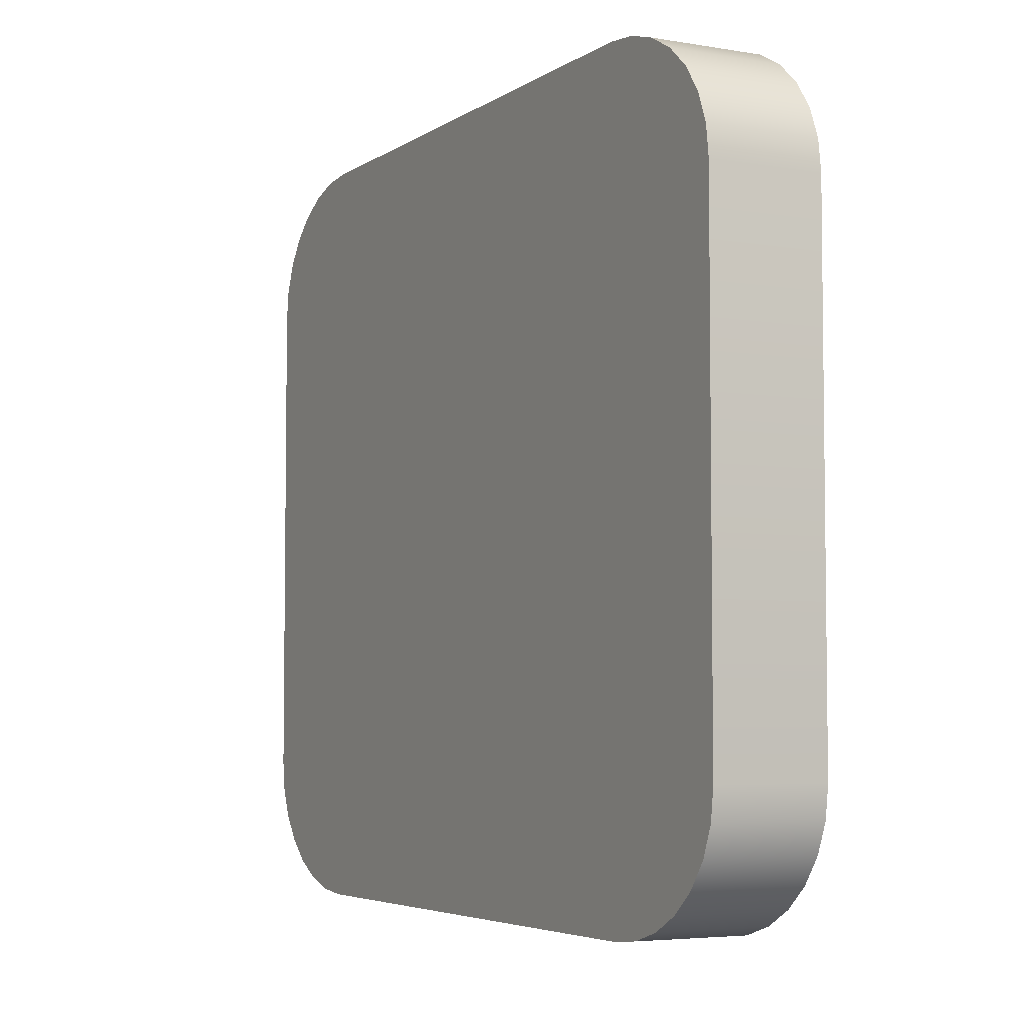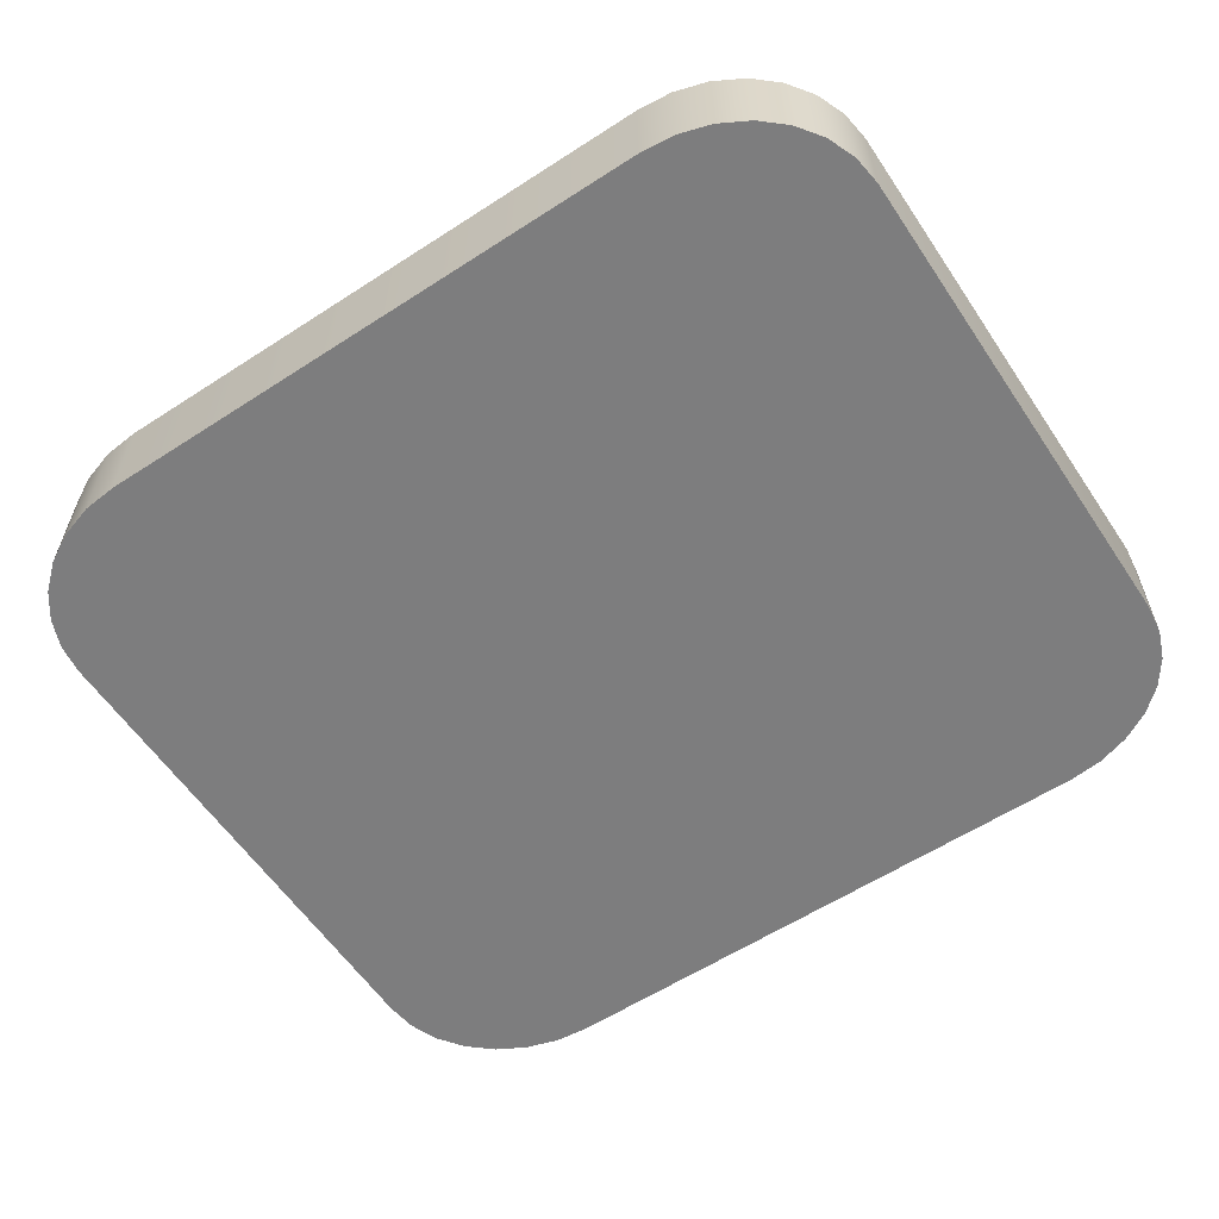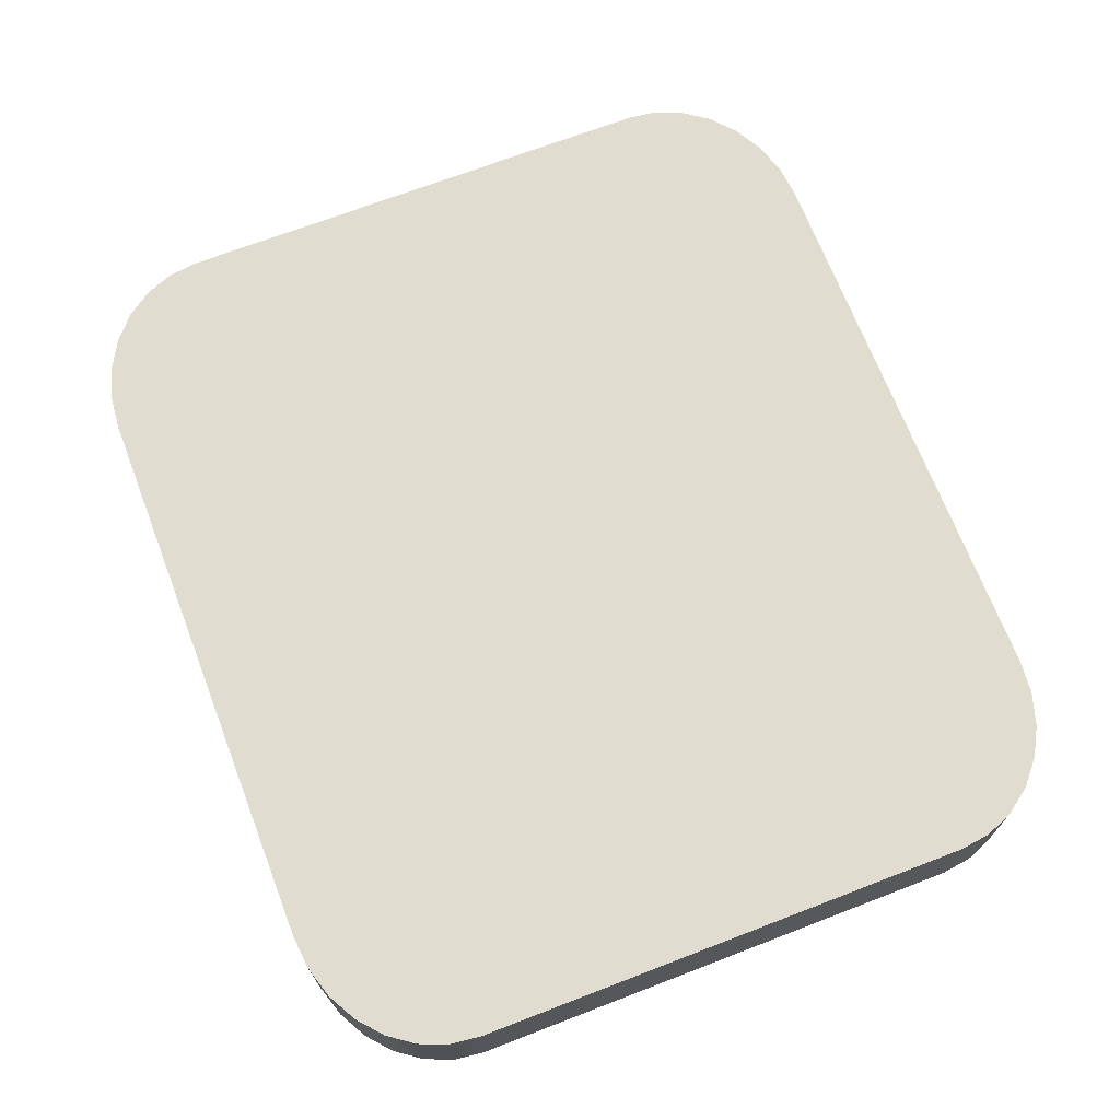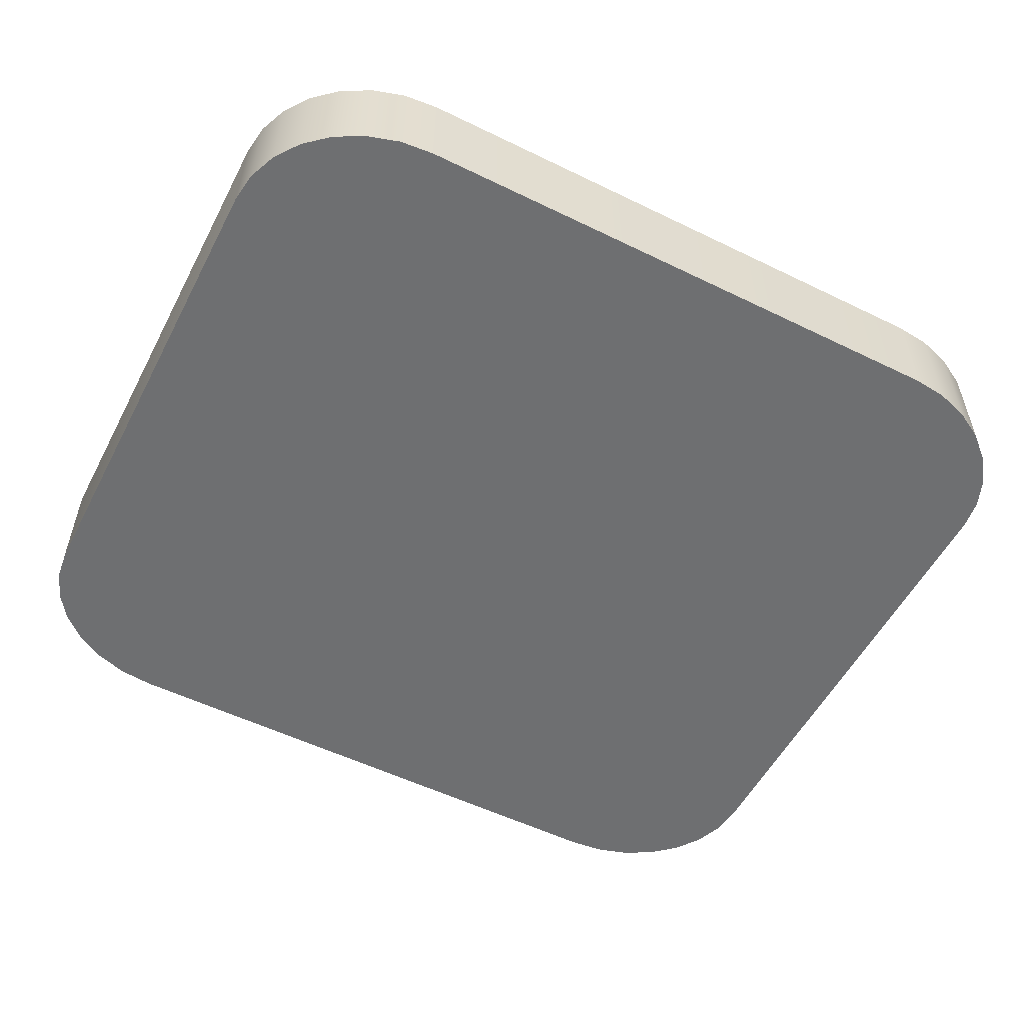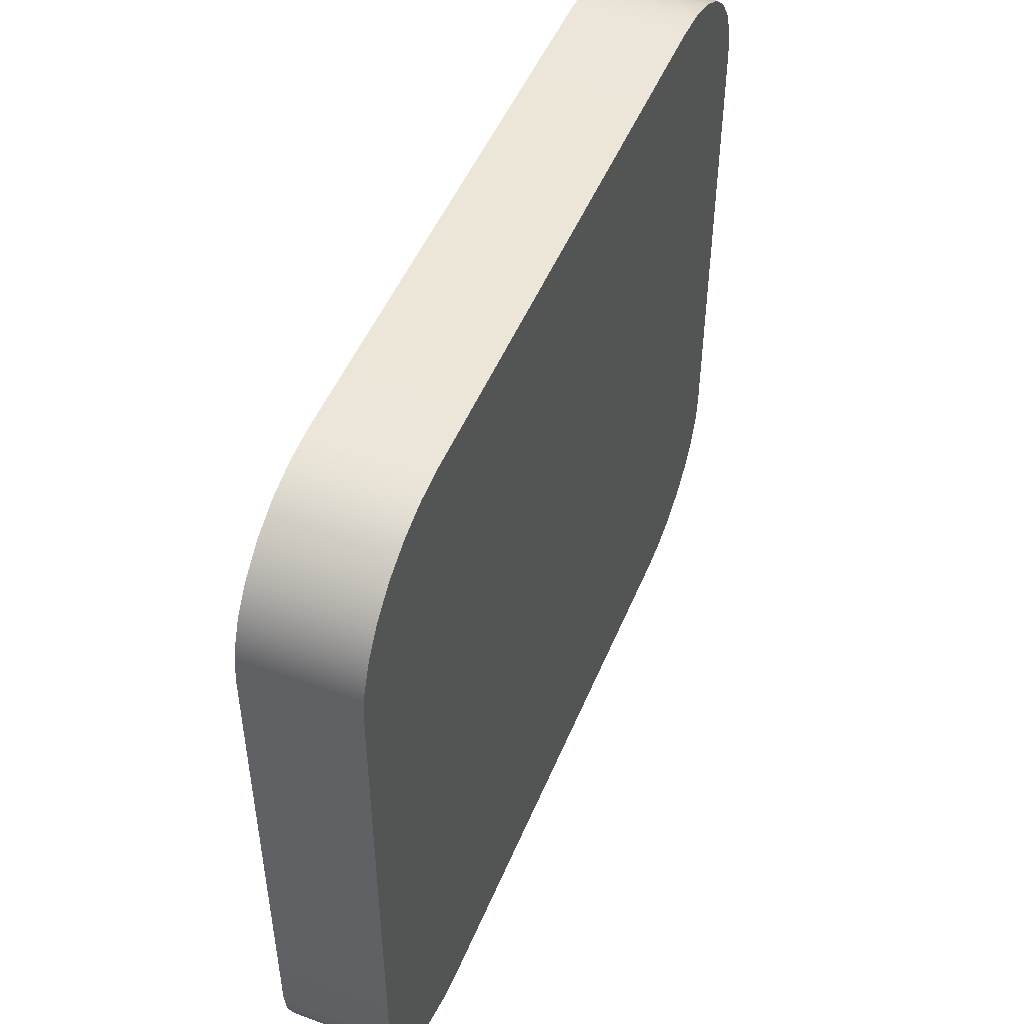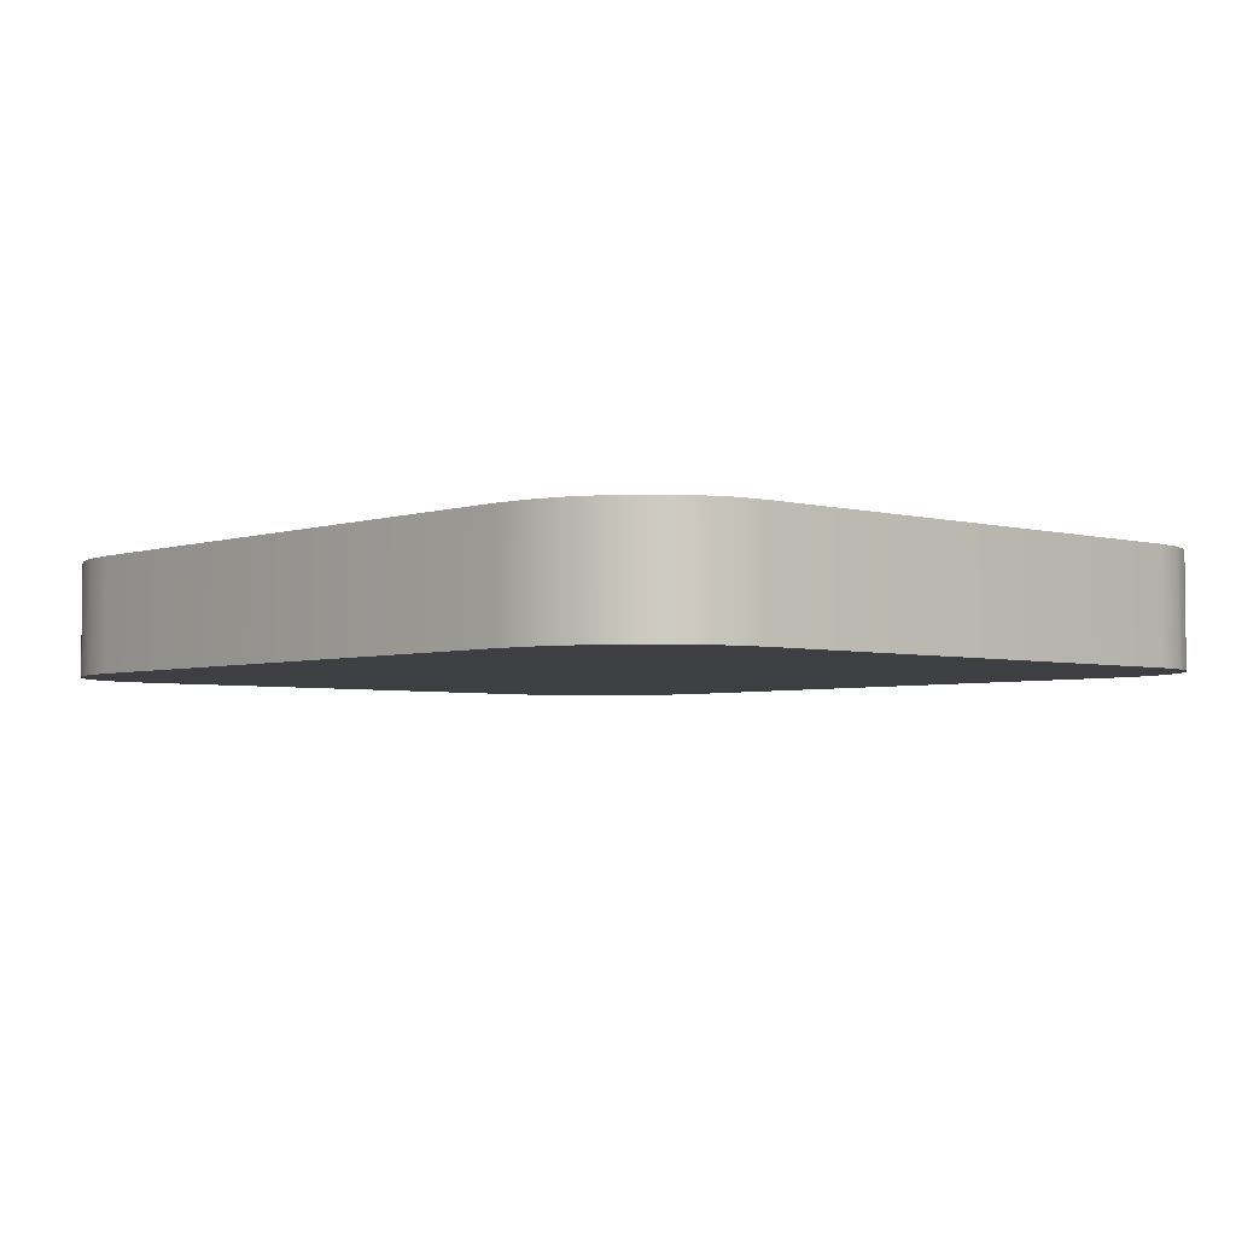
<metadata>
{"format":"obj","ext":"obj","renderer":"f3d","projection":"perspective","resolution":1024,"background":"white","views":[{"elev":-4.8,"azim":-118.0,"up":"+Y"},{"elev":-59.1,"azim":-146.3,"up":"+Z"},{"elev":69.7,"azim":-111.1,"up":"+Z"},{"elev":-54.5,"azim":-27.3,"up":"+Z"},{"elev":49.3,"azim":-68.0,"up":"+Y"},{"elev":-3.9,"azim":47.9,"up":"+Z"}]}
</metadata>
<code>
o Cube.001_Cube.002
v -1.6 -0.9102 0.2
v -1.04 -1.4 0.2
v -1.586 -1.019 0.2
v -1.545 -1.123 0.2
v -1.478 -1.216 0.2
v -1.389 -1.293 0.2
v -1.283 -1.351 0.2
v -1.165 -1.388 0.2
v -1.04 1.4 0.2
v -1.6 0.9102 0.2
v -1.165 1.388 0.2
v -1.283 1.351 0.2
v -1.389 1.293 0.2
v -1.478 1.216 0.2
v -1.545 1.123 0.2
v -1.586 1.019 0.2
v -1.04 -1.4 -0.2
v -1.6 -0.9102 -0.2
v -1.165 -1.388 -0.2
v -1.283 -1.351 -0.2
v -1.389 -1.293 -0.2
v -1.478 -1.216 -0.2
v -1.545 -1.123 -0.2
v -1.586 -1.019 -0.2
v -1.6 0.9102 -0.2
v -1.04 1.4 -0.2
v -1.586 1.019 -0.2
v -1.545 1.123 -0.2
v -1.478 1.216 -0.2
v -1.389 1.293 -0.2
v -1.283 1.351 -0.2
v -1.165 1.388 -0.2
v 1.04 -1.4 0.2
v 1.6 -0.9102 0.2
v 1.165 -1.388 0.2
v 1.283 -1.351 0.2
v 1.389 -1.293 0.2
v 1.478 -1.216 0.2
v 1.545 -1.123 0.2
v 1.586 -1.019 0.2
v 1.6 0.9102 0.2
v 1.04 1.4 0.2
v 1.586 1.019 0.2
v 1.545 1.123 0.2
v 1.478 1.216 0.2
v 1.389 1.293 0.2
v 1.283 1.351 0.2
v 1.165 1.388 0.2
v 1.6 -0.9102 -0.2
v 1.04 -1.4 -0.2
v 1.586 -1.019 -0.2
v 1.545 -1.123 -0.2
v 1.478 -1.216 -0.2
v 1.389 -1.293 -0.2
v 1.283 -1.351 -0.2
v 1.165 -1.388 -0.2
v 1.04 1.4 -0.2
v 1.6 0.9102 -0.2
v 1.165 1.388 -0.2
v 1.283 1.351 -0.2
v 1.389 1.293 -0.2
v 1.478 1.216 -0.2
v 1.545 1.123 -0.2
v 1.586 1.019 -0.2
f 33 35 36 37 38 39 40 34 41 43 44 45 46 47 48 42 9 11 12 13 14 15 16 10 1 3 4 5 6 7 8 2
f 49 58 41 34
f 57 26 9 42
f 1 10 25 18
f 17 19 20 21 22 23 24 18 25 27 28 29 30 31 32 26 57 59 60 61 62 63 64 58 49 51 52 53 54 55 56 50
f 17 2 8 19
f 19 8 7 20
f 20 7 6 21
f 21 6 5 22
f 22 5 4 23
f 23 4 3 24
f 24 3 1 18
f 9 26 32 11
f 11 32 31 12
f 12 31 30 13
f 13 30 29 14
f 14 29 28 15
f 15 28 27 16
f 16 27 25 10
f 33 50 56 35
f 35 56 55 36
f 36 55 54 37
f 37 54 53 38
f 38 53 52 39
f 39 52 51 40
f 40 51 49 34
f 57 42 48 59
f 59 48 47 60
f 60 47 46 61
f 61 46 45 62
f 62 45 44 63
f 63 44 43 64
f 64 43 41 58
f 17 50 33 2

</code>
